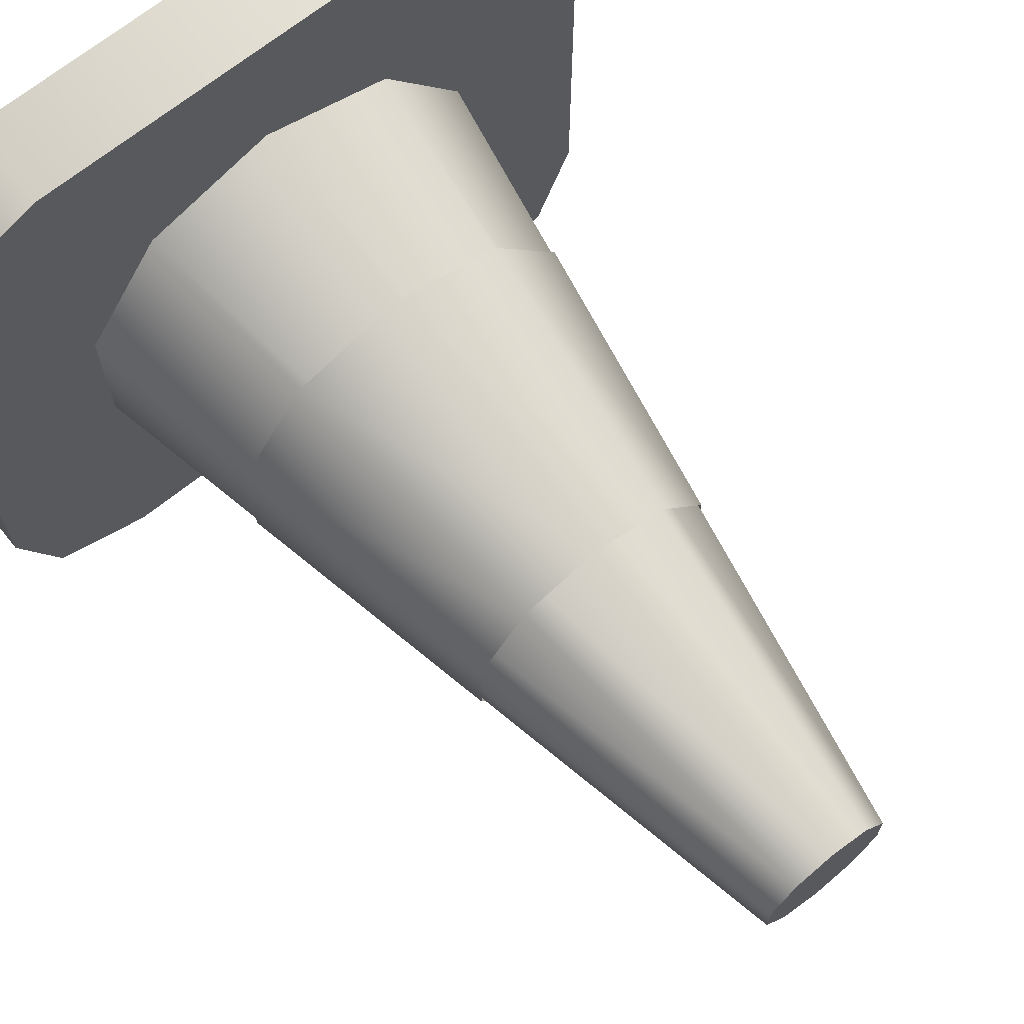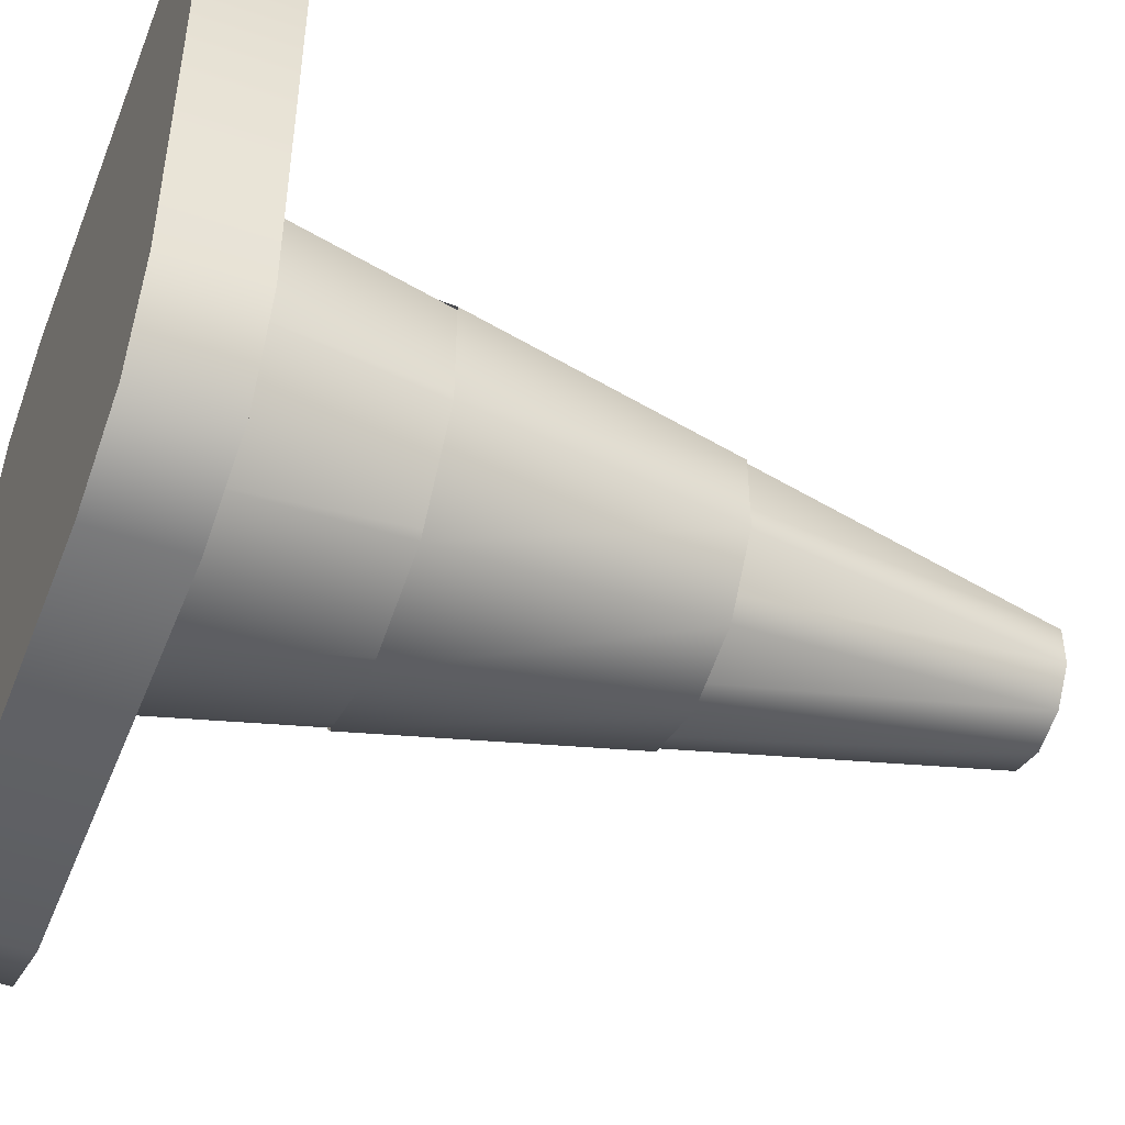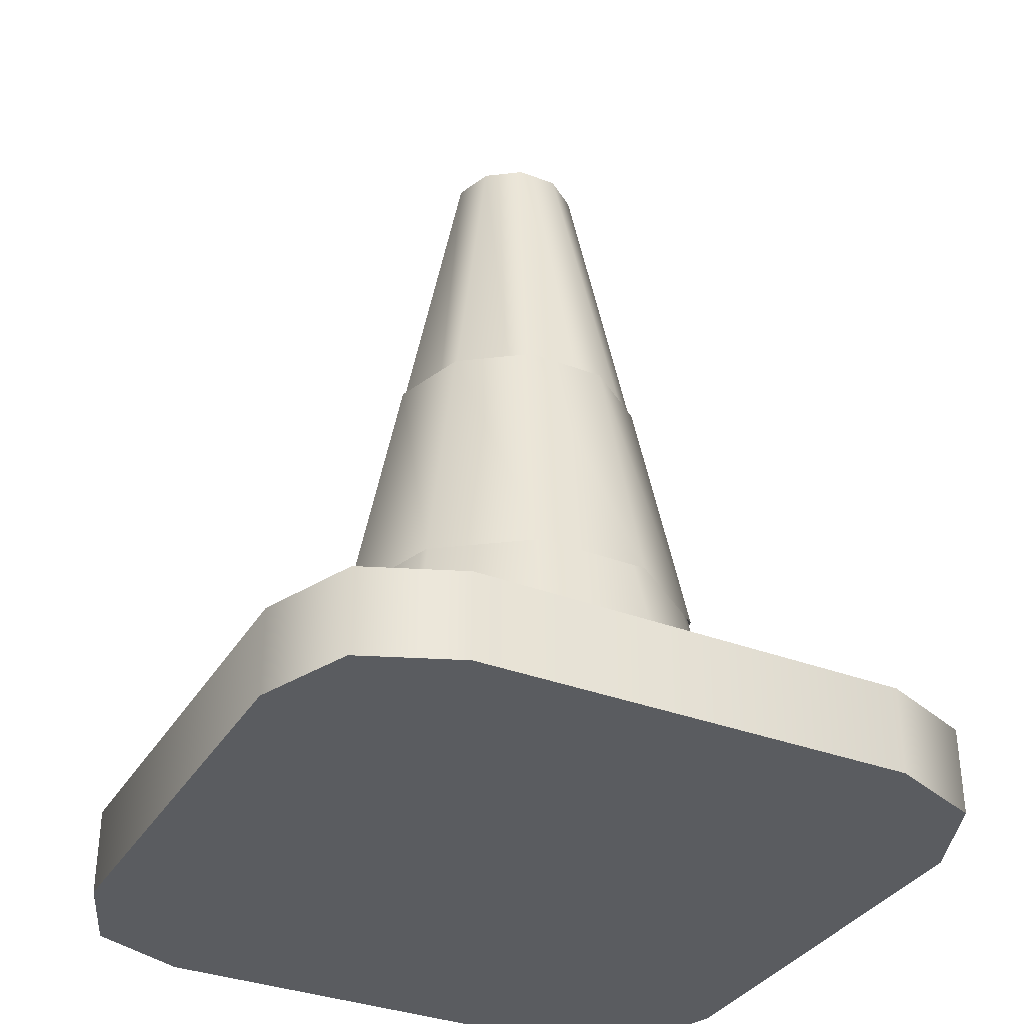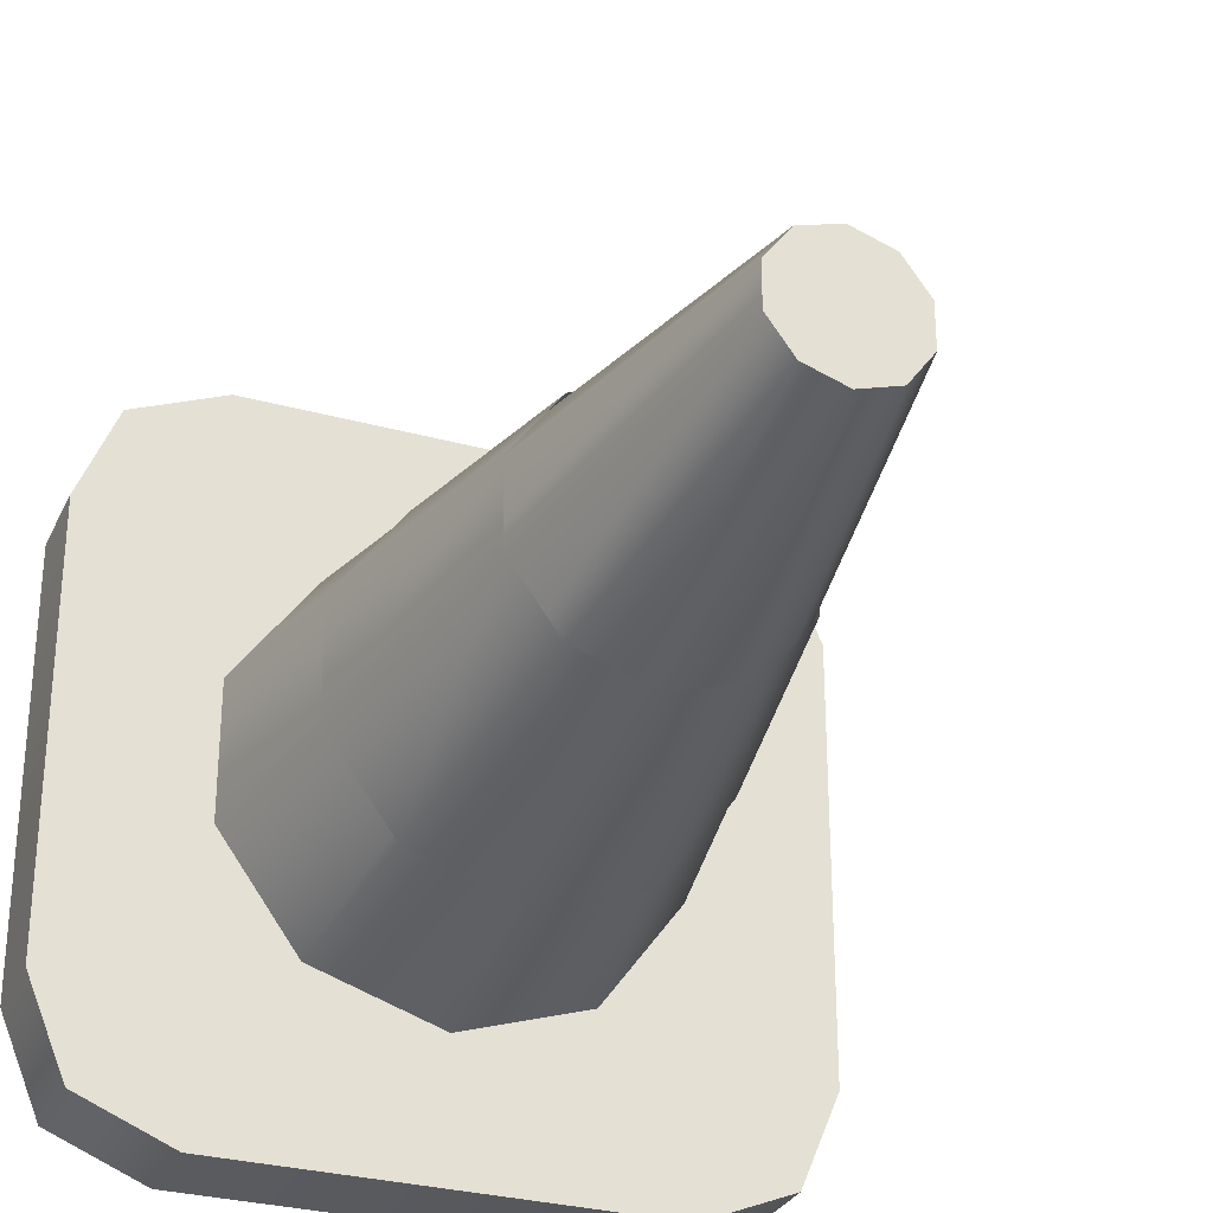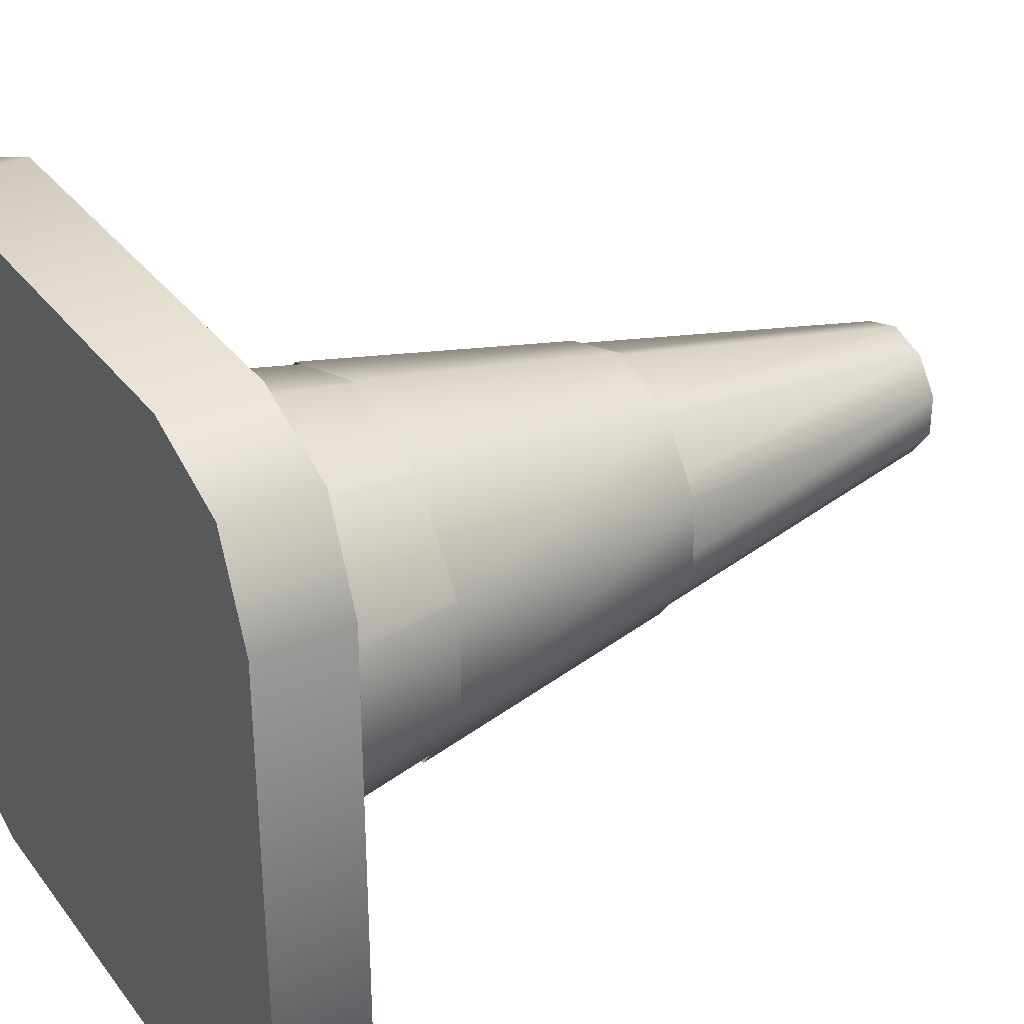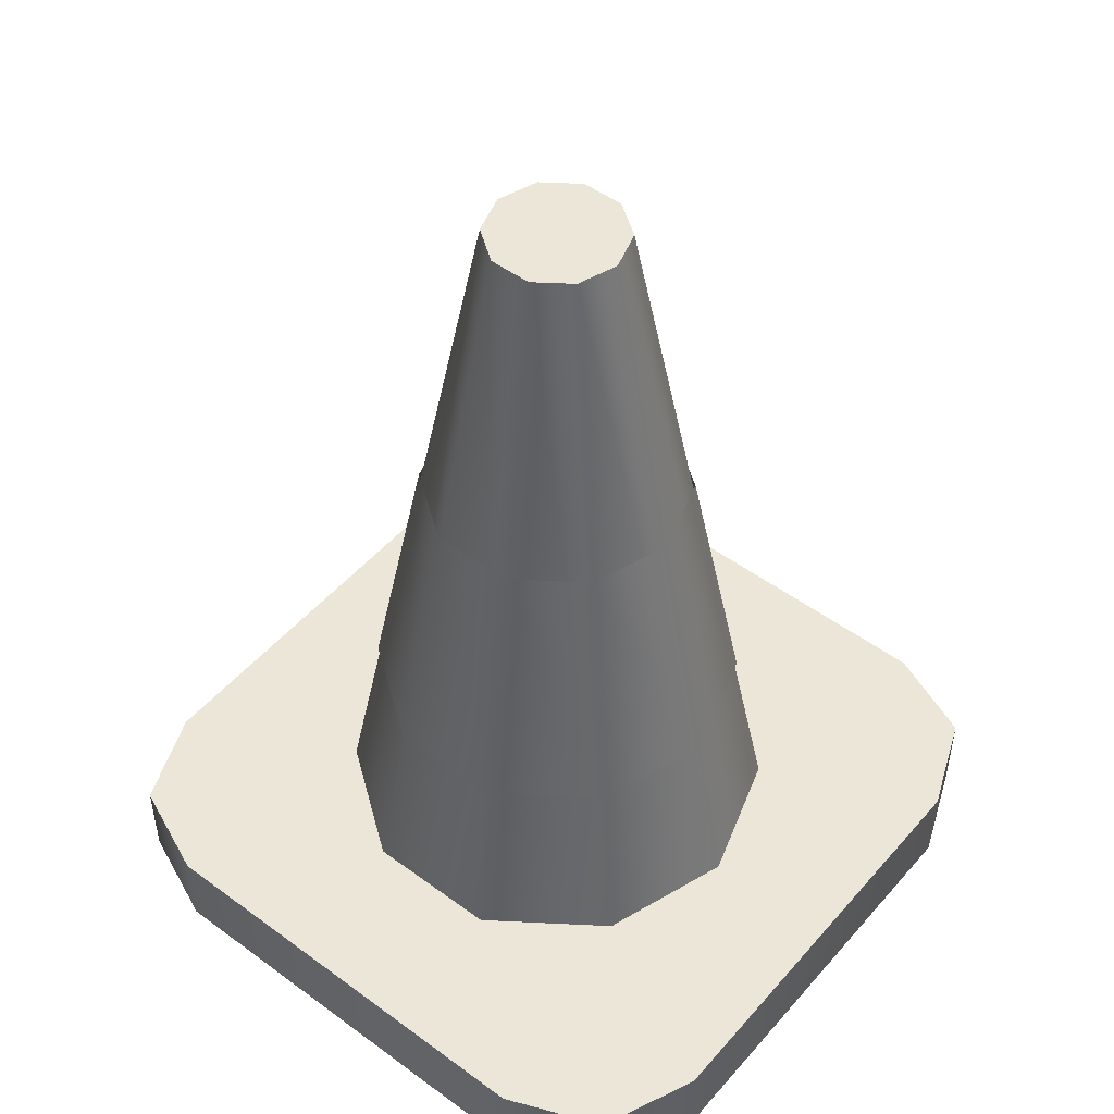
<metadata>
{"format":"obj","ext":"obj","renderer":"f3d","projection":"perspective","resolution":1024,"background":"white","views":[{"elev":68.6,"azim":141.2,"up":"+Z"},{"elev":-47.5,"azim":68.8,"up":"+Z"},{"elev":-34.4,"azim":-117.1,"up":"+Y"},{"elev":-29.9,"azim":158.1,"up":"+Z"},{"elev":33.2,"azim":58.8,"up":"+Z"},{"elev":49.5,"azim":129.1,"up":"+Y"}]}
</metadata>
<code>
g Traffic_Cone_1B
v -0.2715 0 0.44
v 0.2715 0.11 0.44
v 0.2715 0 0.44
v -0.2715 0.11 0.44
v -0.3907 0.11 0.3907
v -0.3907 0 0.3907
v -0.44 0.11 0.2715
v -0.44 0 0.2715
v -0.44 0 -0.2715
v -0.44 0.11 -0.2715
v -0.3907 0.11 -0.3907
v -0.3907 0 -0.3907
v -0.2715 0.11 -0.44
v -0.2715 0 -0.44
v 0.2715 0 -0.44
v 0.2715 0.11 -0.44
v -0.3907 0.11 -0.3907
v -0.2715 0.11 -0.44
v 0.2715 0.11 -0.44
v 0.3907 0.11 -0.3907
v -0.44 0.11 -0.2715
v 0.44 0.11 -0.2715
v -0.44 0.11 0.2715
v 0.44 0.11 0.2715
v -0.3907 0.11 0.3907
v 0.3907 0.11 0.3907
v -0.2715 0.11 0.44
v 0.2715 0.11 0.44
v 2.419e-08 0.1132 0.2746
v -0.04911 1.079 0.06759
v 8.501e-09 1.079 0.08355
v -0.1614 0.1132 0.2222
v -0.07946 1.079 0.02582
v -0.2612 0.1132 0.08486
v -0.07946 1.079 -0.02582
v -0.2612 0.1132 -0.08486
v -0.04911 1.079 -0.06759
v -0.1614 0.1132 -0.2222
v 1.197e-09 1.079 -0.08355
v 1.86e-10 0.1132 -0.2746
v 0.1614 0.1132 0.2222
v 2.419e-08 0.1132 0.2746
v 8.501e-09 1.079 0.08355
v 0.04911 1.079 0.06759
v 0.2612 0.1132 0.08486
v 0.07946 1.079 0.02582
v 0.2612 0.1132 -0.08486
v 0.07946 1.079 -0.02582
v 0.1614 0.1132 -0.2222
v 0.04911 1.079 -0.06759
v 1.86e-10 0.1132 -0.2746
v 1.197e-09 1.079 -0.08355
v -0.04911 1.079 -0.06759
v 1.197e-09 1.079 -0.08355
v 0.04911 1.079 -0.06759
v 0.07946 1.079 -0.02582
v -0.07946 1.079 -0.02582
v 0.07946 1.079 0.02582
v -0.07946 1.079 0.02582
v -0.04911 1.079 0.06759
v 0.04911 1.079 0.06759
v 8.501e-09 1.079 0.08355
v 0.3907 0.11 -0.3907
v 0.2715 0.11 -0.44
v 0.2715 0 -0.44
v 0.3907 0 -0.3907
v 0.44 0.11 -0.2715
v 0.44 0 -0.2715
v 0.44 0 0.2715
v 0.44 0.11 0.2715
v 0.3907 0.11 0.3907
v 0.3907 0 0.3907
v 0.2715 0.11 0.44
v 0.2715 0 0.44
v 0.3907 0 -0.3907
v 0.2715 0 -0.44
v -0.2715 0 -0.44
v -0.3907 0 -0.3907
v 0.44 0 -0.2715
v -0.44 0 -0.2715
v 0.44 0 0.2715
v -0.44 0 0.2715
v 0.3907 0 0.3907
v -0.3907 0 0.3907
v 0.2715 0 0.44
v -0.2715 0 0.44
v -0.1368 0.3423 -0.1882
v 4.08e-10 0.3423 -0.2327
v 7.626e-10 0.6809 -0.1656
v -0.09736 0.6809 -0.134
v -0.2213 0.3423 -0.0719
v -0.1575 0.6809 -0.05119
v -0.2213 0.3423 0.0719
v -0.1575 0.6809 0.05119
v -0.1368 0.3423 0.1882
v -0.09736 0.6809 0.134
v 2.075e-08 0.3423 0.2327
v 1.524e-08 0.6809 0.1656
v 4.08e-10 0.3423 -0.2327
v 0.09736 0.6809 -0.134
v 7.626e-10 0.6809 -0.1656
v 0.1368 0.3423 -0.1882
v 0.1575 0.6809 -0.05119
v 0.2213 0.3423 -0.0719
v 0.1575 0.6809 0.05119
v 0.2213 0.3423 0.0719
v 0.09736 0.6809 0.134
v 0.1368 0.3423 0.1882
v 1.524e-08 0.6809 0.1656
v 2.075e-08 0.3423 0.2327
g Traffic_Cone_1B_0
f 3 2 1
f 2 4 1
f 4 5 1
f 5 6 1
f 5 7 6
f 7 8 6
f 8 7 9
f 7 10 9
f 9 10 11
f 12 9 11
f 12 11 13
f 14 12 13
f 14 13 15
f 13 16 15
f 19 18 17
f 17 20 19
f 17 21 20
f 21 22 20
f 21 23 22
f 23 24 22
f 23 25 24
f 25 26 24
f 25 27 26
f 27 28 26
f 31 30 29
f 30 32 29
f 30 33 32
f 33 34 32
f 33 35 34
f 35 36 34
f 35 37 36
f 37 38 36
f 37 39 38
f 39 40 38
f 43 42 41
f 44 43 41
f 44 41 45
f 46 44 45
f 46 45 47
f 48 46 47
f 48 47 49
f 50 48 49
f 50 49 51
f 52 50 51
f 55 54 53
f 53 56 55
f 53 57 56
f 57 58 56
f 57 59 58
f 59 60 58
f 60 61 58
f 60 62 61
f 65 64 63
f 66 65 63
f 66 63 67
f 68 66 67
f 68 67 69
f 67 70 69
f 70 71 69
f 71 72 69
f 71 73 72
f 73 74 72
f 77 76 75
f 75 78 77
f 75 79 78
f 79 80 78
f 79 81 80
f 81 82 80
f 81 83 82
f 83 84 82
f 83 85 84
f 85 86 84
f 89 88 87
f 90 89 87
f 90 87 91
f 92 90 91
f 92 91 93
f 94 92 93
f 94 93 95
f 96 94 95
f 96 95 97
f 98 96 97
f 101 100 99
f 100 102 99
f 100 103 102
f 103 104 102
f 103 105 104
f 105 106 104
f 105 107 106
f 107 108 106
f 107 109 108
f 109 110 108

</code>
